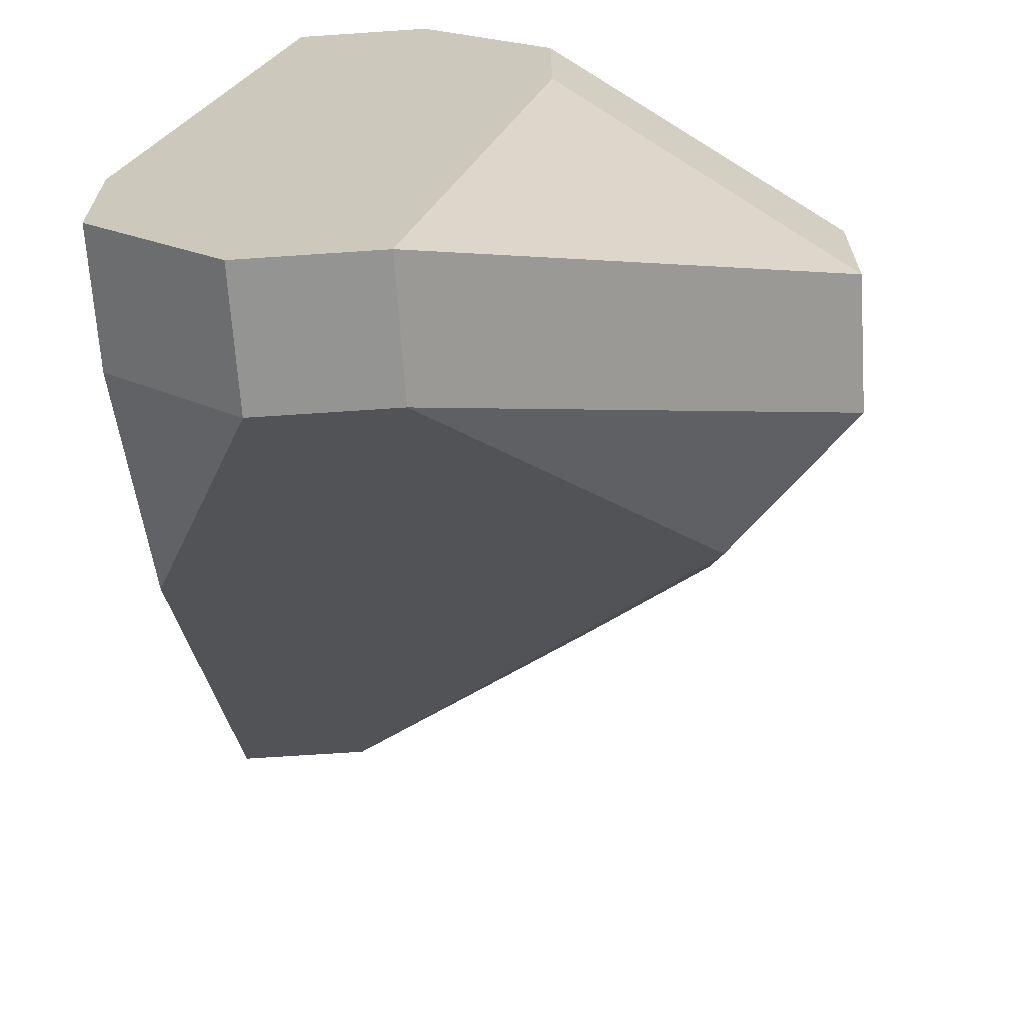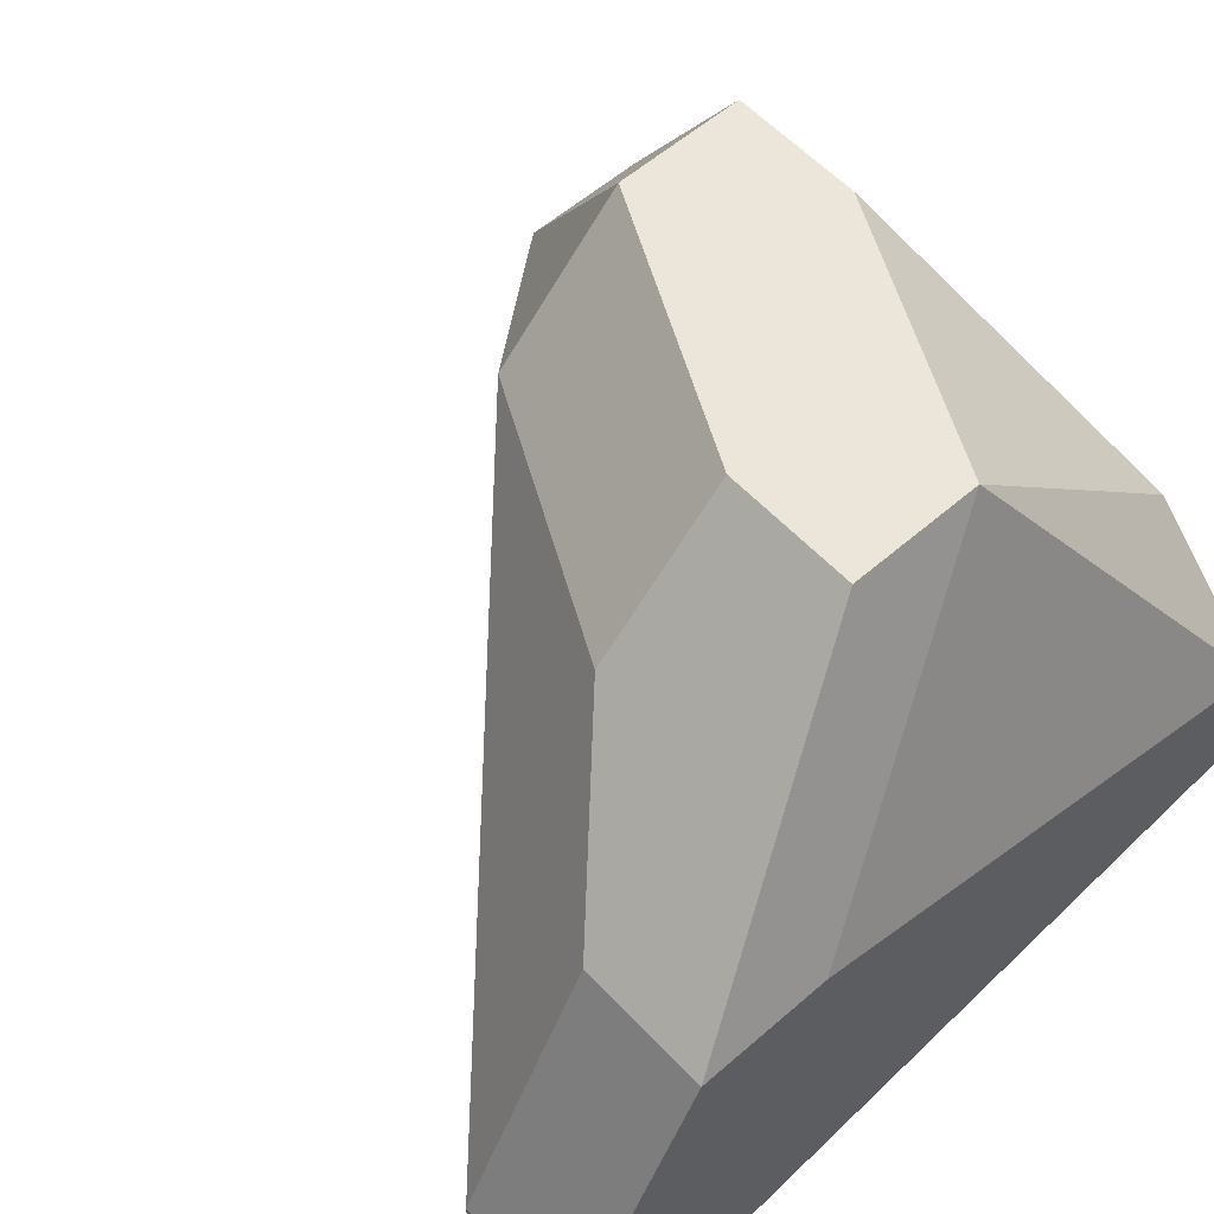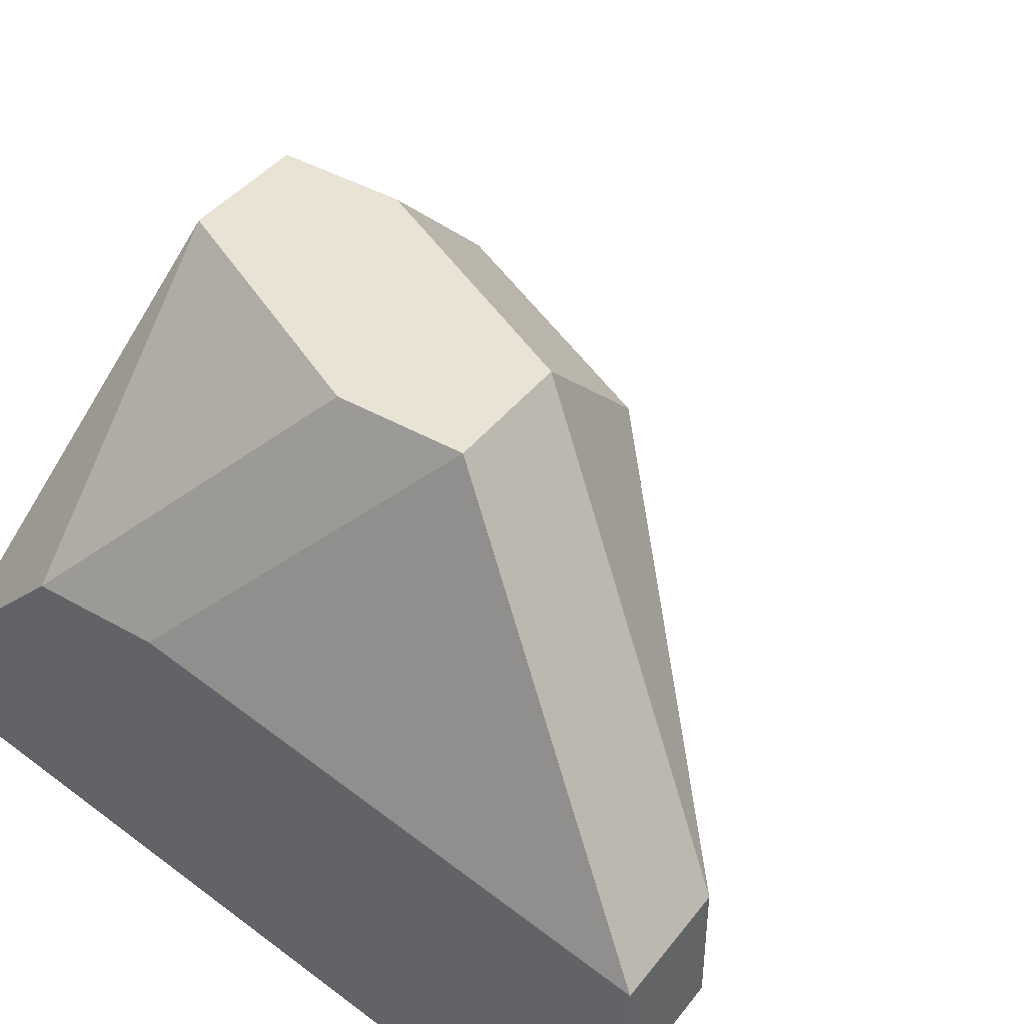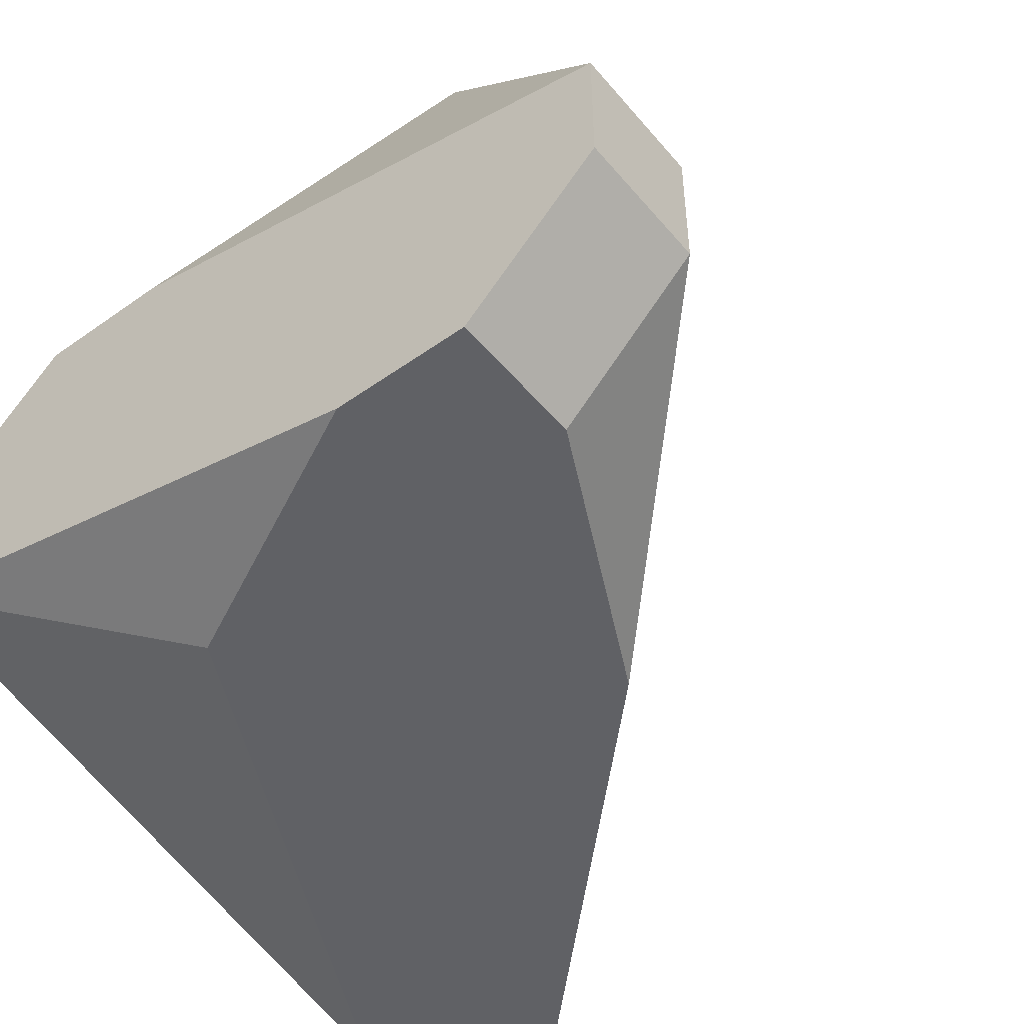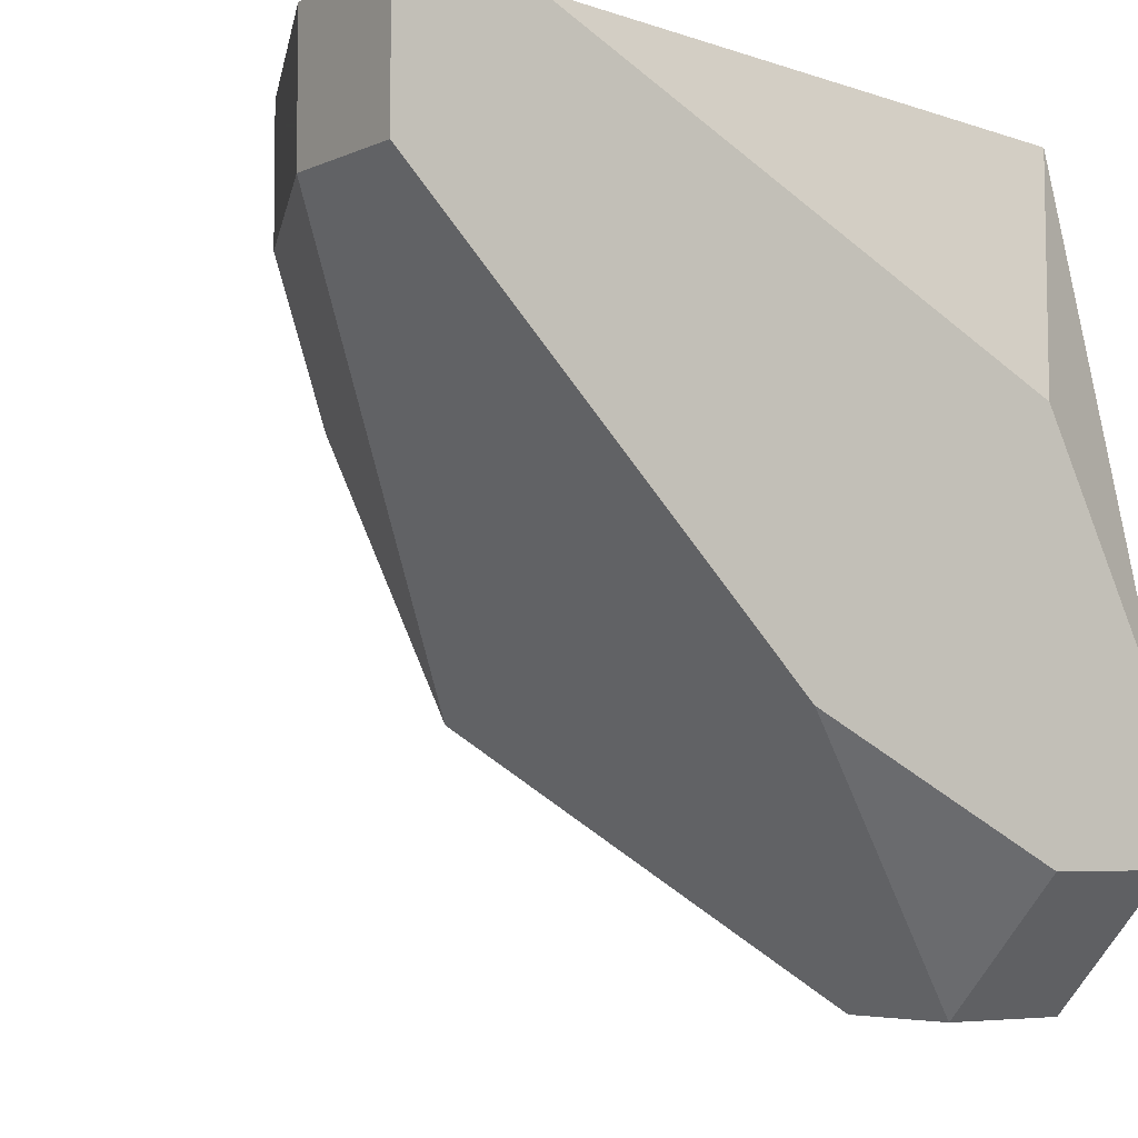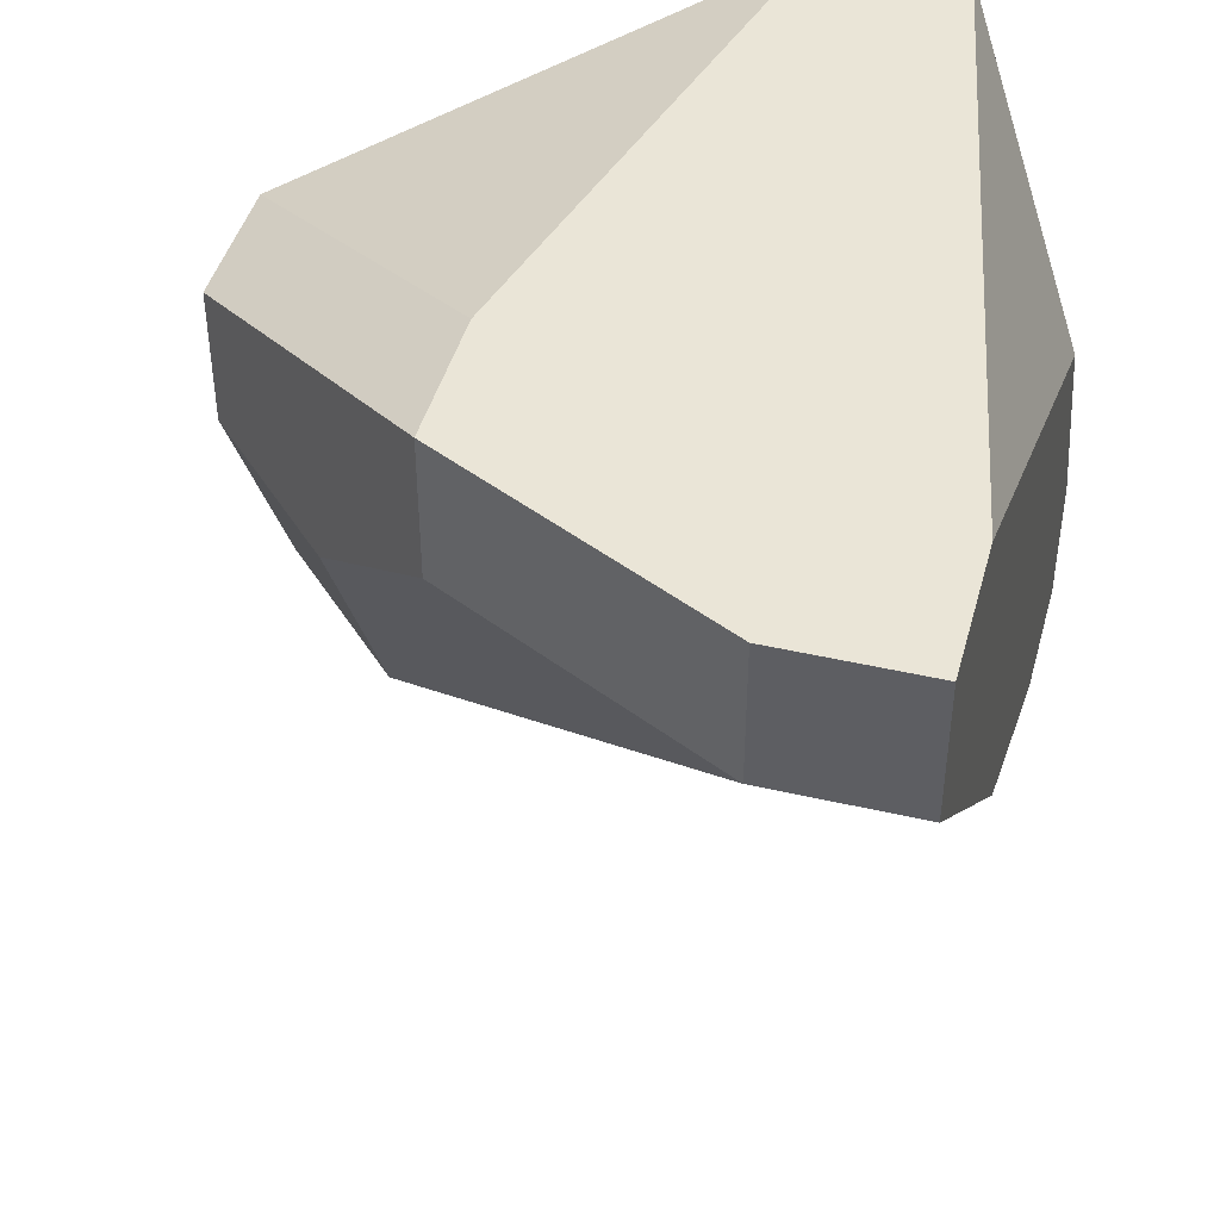
<metadata>
{"format":"obj","ext":"obj","renderer":"f3d","projection":"perspective","resolution":1024,"background":"white","views":[{"elev":-67.0,"azim":93.9,"up":"+Z"},{"elev":56.9,"azim":-42.2,"up":"+Y"},{"elev":42.1,"azim":124.5,"up":"+Y"},{"elev":-49.4,"azim":128.2,"up":"+Y"},{"elev":-5.2,"azim":-35.8,"up":"+Z"},{"elev":44.4,"azim":-74.9,"up":"+Z"}]}
</metadata>
<code>
v 0.00516 0.005259 0.008125
v 0.01089 0.008123 0.008125
v 0.01089 0.008123 0.007171
v 0.00516 0.006214 0.008125
v 0.00516 0.005259 0.00908
v 0.006114 0.005259 0.00908
v 0.01089 0.007168 0.00908
v 0.00516 0.006214 0.00908
v 0.01089 0.006214 0.00908
v 0.009932 0.007168 0.003353
v 0.01089 0.007168 0.003353
v 0.01089 0.006214 0.003353
v 0.009932 0.006214 0.003353
v 0.01089 0.005259 0.005262
v 0.01089 0.005259 0.004307
v 0.009932 0.005259 0.004307
v 0.009932 0.01003 0.006216
v 0.008978 0.01003 0.005262
v 0.009932 0.01003 0.005262
v 0.006114 0.008123 0.008125
v 0.009932 0.005259 0.007171
v 0.008023 0.01003 0.008125
v 0.007069 0.008123 0.00908
v 0.006114 0.008123 0.00908
v 0.008978 0.01003 0.008125
v 0.008023 0.01003 0.007171
v 0.008023 0.009078 0.005262
v 0.008023 0.005259 0.005262
v 0.007069 0.009078 0.007171
f 10 13 28
f 10 28 27
f 22 24 23
f 22 23 25
f 18 19 11
f 18 11 10
f 18 10 27
f 18 27 26
f 29 26 27
f 29 24 22
f 29 22 26
f 17 19 18
f 17 18 26
f 17 26 22
f 17 22 25
f 17 25 2
f 7 2 25
f 7 25 23
f 7 23 24
f 7 24 8
f 7 8 5
f 7 5 6
f 7 6 9
f 3 11 19
f 3 19 17
f 3 17 2
f 12 13 10
f 12 10 11
f 21 9 6
f 16 28 13
f 16 13 12
f 16 12 15
f 4 29 27
f 4 27 28
f 4 28 1
f 4 1 5
f 4 5 8
f 14 21 6
f 14 6 5
f 14 5 1
f 14 1 28
f 14 28 16
f 14 16 15
f 14 15 12
f 14 12 11
f 14 11 3
f 14 3 2
f 14 2 7
f 14 7 9
f 14 9 21
f 20 4 8
f 20 8 24
f 20 24 29
f 20 29 4

</code>
